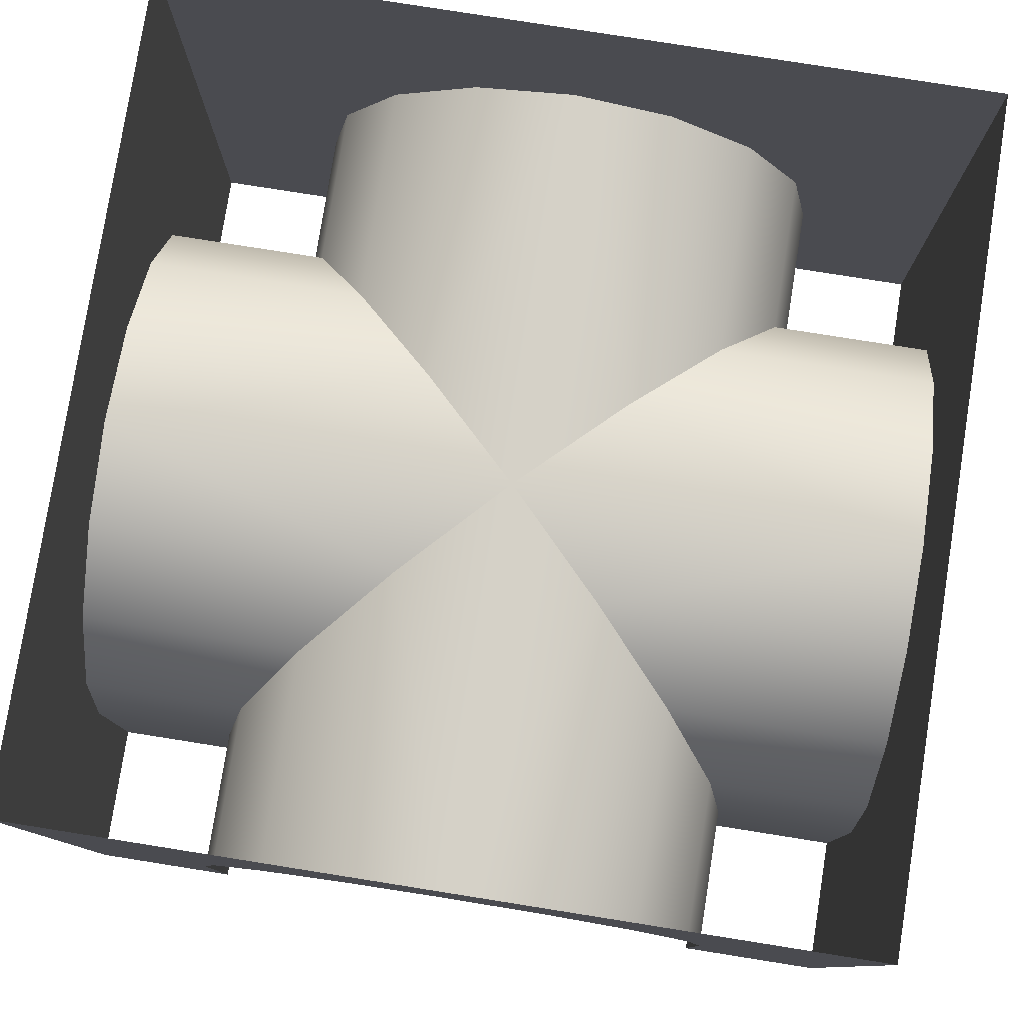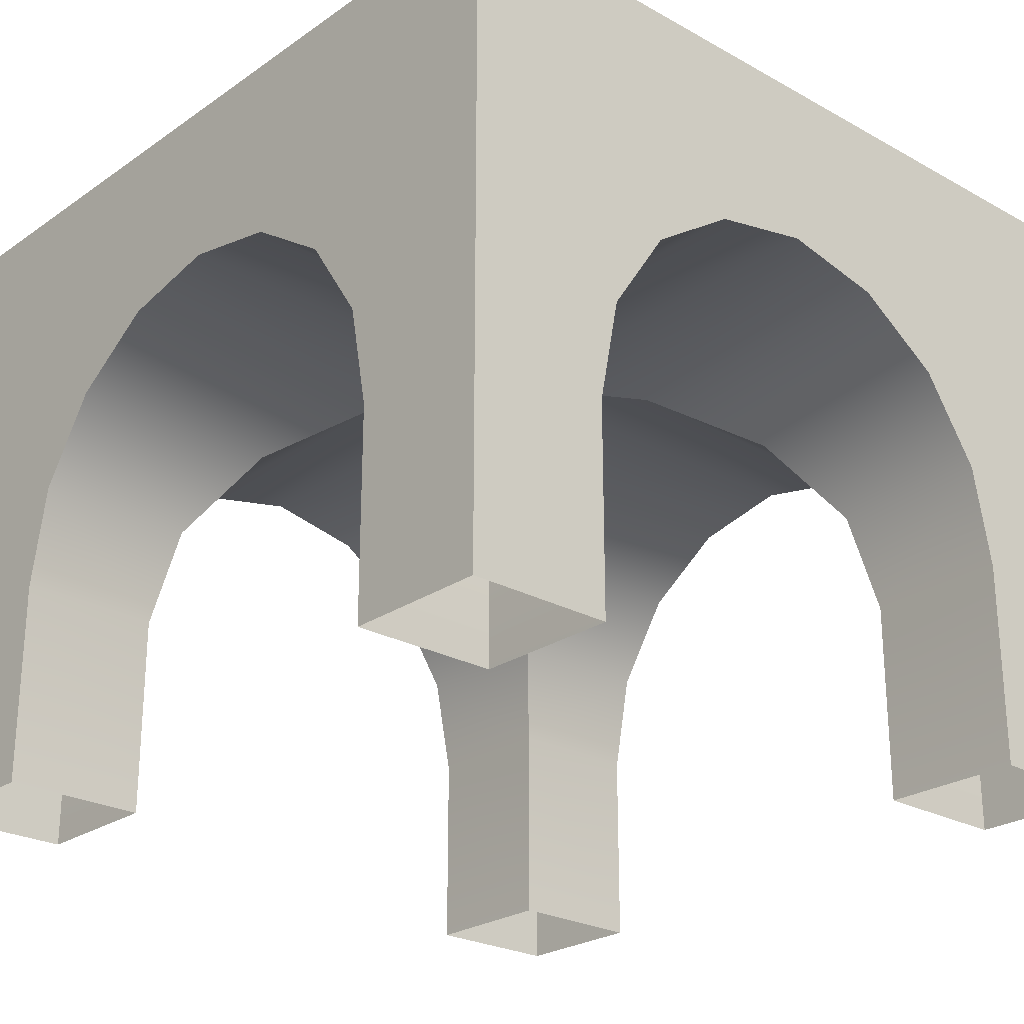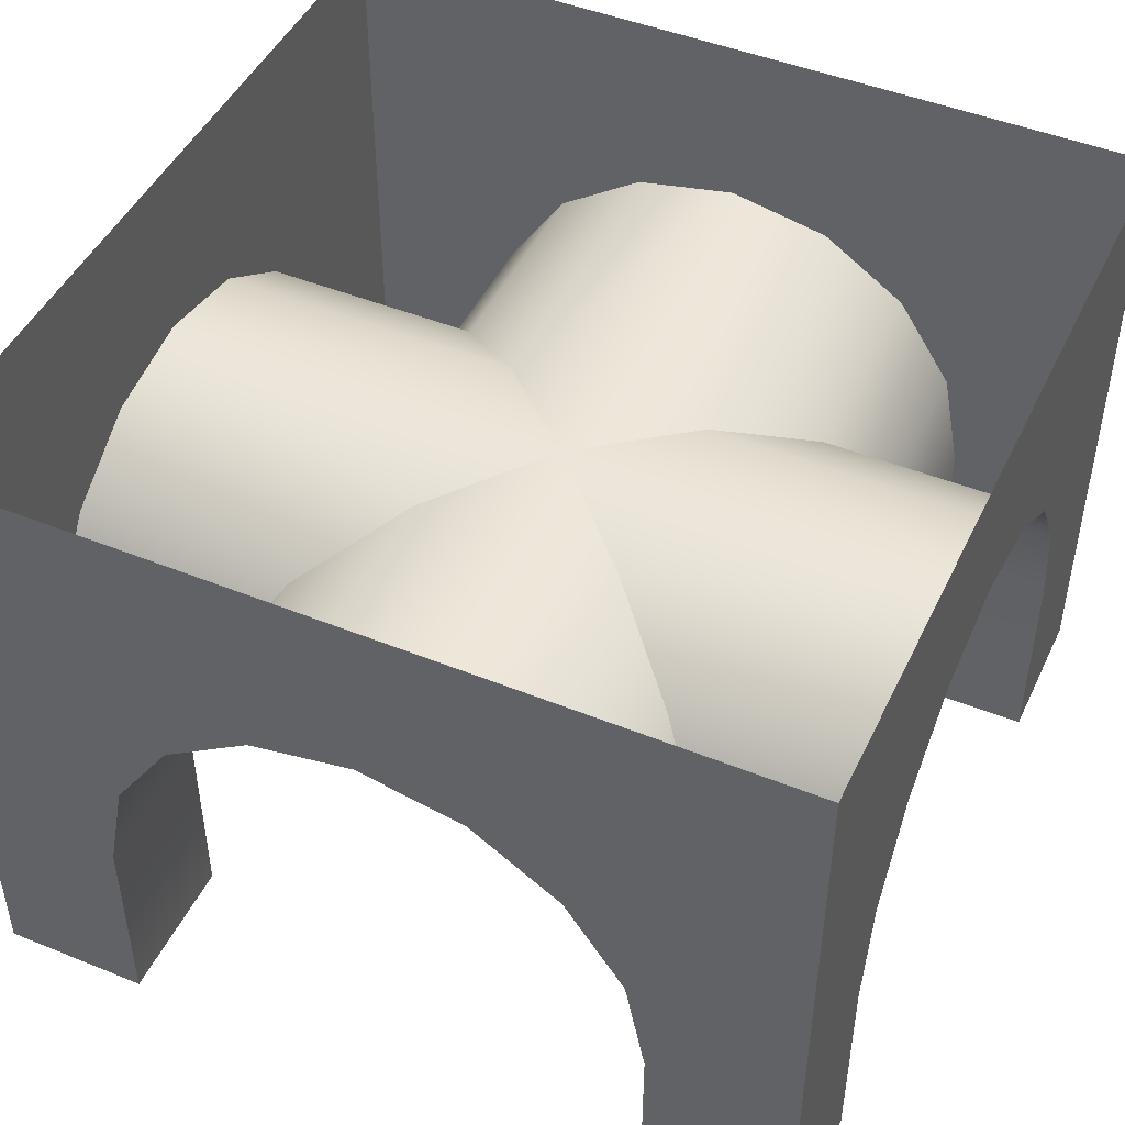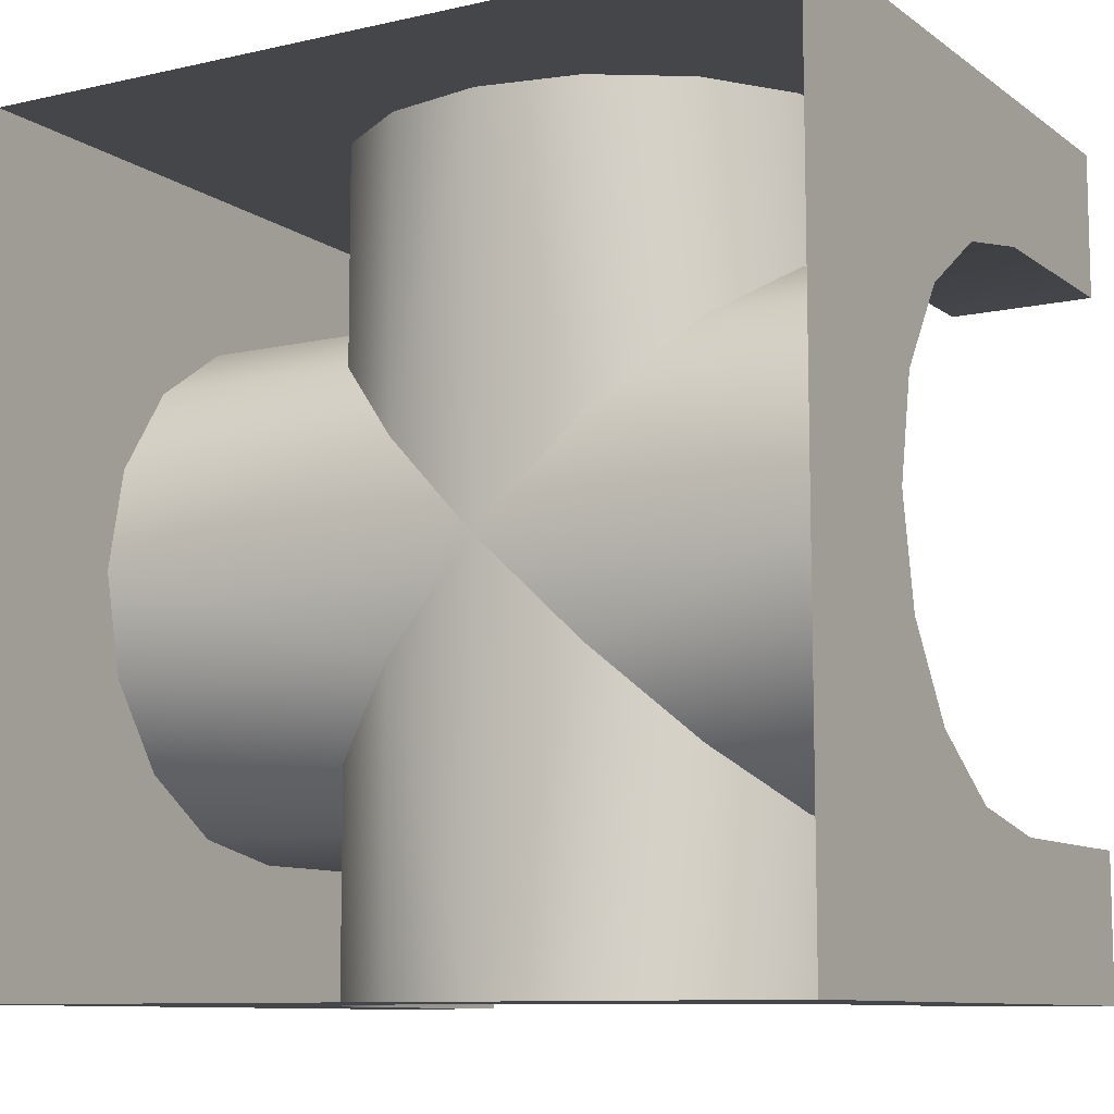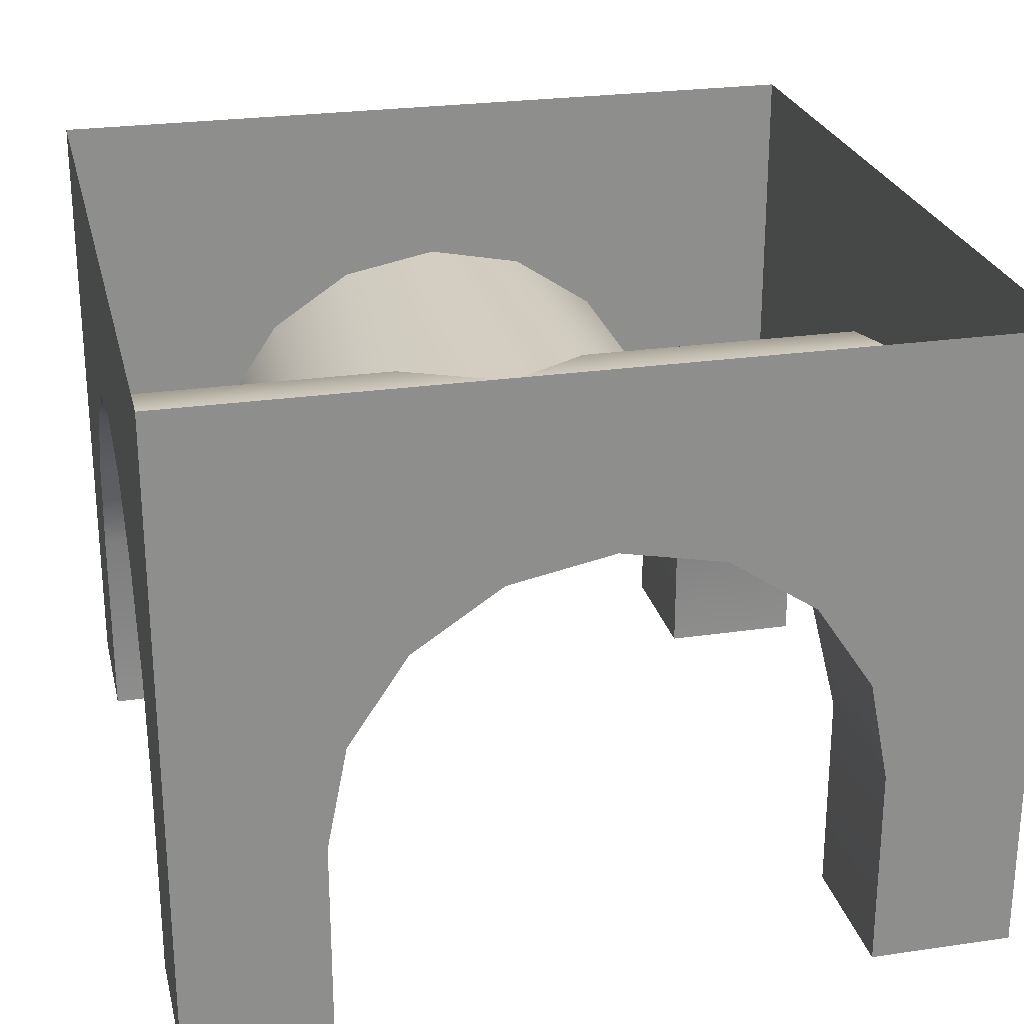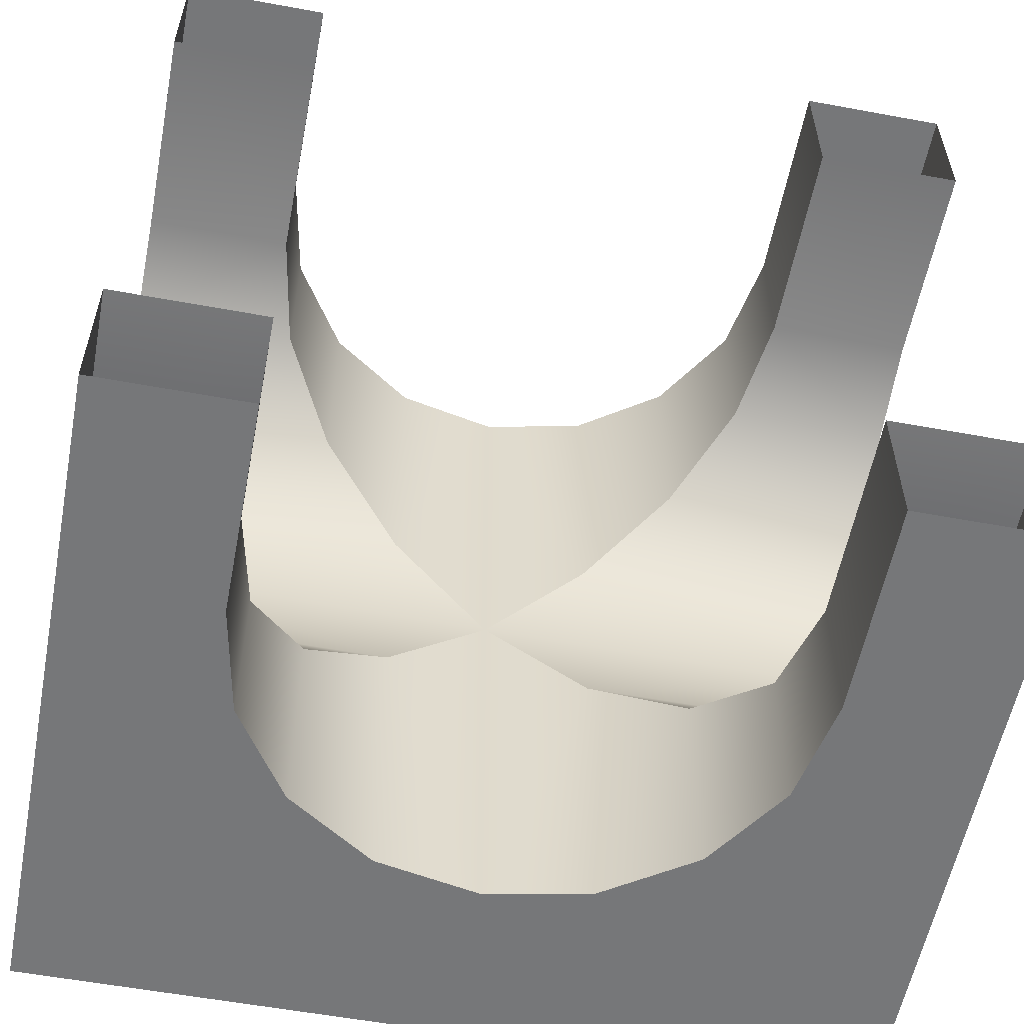
<metadata>
{"format":"obj","ext":"obj","renderer":"f3d","projection":"perspective","resolution":1024,"background":"white","views":[{"elev":79.2,"azim":99.0,"up":"+Y"},{"elev":-24.9,"azim":48.0,"up":"+Y"},{"elev":46.8,"azim":114.7,"up":"+Y"},{"elev":-9.7,"azim":-149.6,"up":"+Z"},{"elev":25.3,"azim":166.8,"up":"+Y"},{"elev":-57.1,"azim":-10.9,"up":"+Z"}]}
</metadata>
<code>
o TunnelJ_Cube.025
v -2 3.15 -2
v -2 1 -2
v -2 0 -2
v 1.3 1 -2
v 2 1 -2
v 2 0 -2
v 1.3 0 -2
v 2 3.15 -2
v 0.9192 1.919 -2
v 0.4975 2.201 -2
v 1.201 1.497 -2
v -1.201 1.497 -2
v -1.201 1.497 -1.201
v -1.3 1 -1.3
v -1.3 1 -2
v -0.9192 1.919 -2
v -0.9192 1.919 -0.9192
v -1.3 -0 -1.3
v -1.3 0 -2
v -0.4975 2.201 -2
v -0.4975 2.201 -0.4975
v -0 2.3 -2
v 0 2.3 -0
v 0.4975 2.201 -0.4975
v 0.9192 1.919 -0.9192
v 1.201 1.497 -1.201
v 1.3 1 -1.3
v 1.3 0 -1.3
v 2 3.15 2
v 2 1 2
v 2 0 2
v -1.3 1 2
v -2 1 2
v -2 0 2
v -1.3 0 2
v -2 3.15 2
v -0.9192 1.919 2
v -0.4975 2.201 2
v -1.201 1.497 2
v 1.201 1.497 2
v 1.201 1.497 1.201
v 1.3 1 1.3
v 1.3 1 2
v 0.9192 1.919 2
v 0.9192 1.919 0.9192
v 1.3 -0 1.3
v 1.3 0 2
v 0.4975 2.201 2
v 0.4975 2.201 0.4975
v 0 2.3 2
v -0 2.3 0
v -0.4975 2.201 0.4975
v -0.9192 1.919 0.9192
v -1.201 1.497 1.201
v -1.3 1 1.3
v -1.3 0 1.3
v 2 3.15 -2
v 2 1 -2
v 2 0 -2
v 2 1 1.3
v 2 1 2
v 2 0 2
v 2 0 1.3
v 2 3.15 2
v 2 1.919 0.9192
v 2 2.201 0.4975
v 2 1.497 1.201
v 2 1.497 -1.201
v 1.201 1.497 -1.201
v 1.3 1 -1.3
v 2 1 -1.3
v 2 1.919 -0.9192
v 0.9192 1.919 -0.9192
v 1.3 -0 -1.3
v 2 0 -1.3
v 2 2.201 -0.4975
v 0.4975 2.201 -0.4975
v 2 2.3 0
v 0 2.3 0
v 0.4975 2.201 0.4975
v 0.9192 1.919 0.9192
v 1.201 1.497 1.201
v 1.3 1 1.3
v 1.3 0 1.3
v -2 3.15 2
v -2 1 2
v -2 0 2
v -2 1 -1.3
v -2 1 -2
v -2 0 -2
v -2 0 -1.3
v -2 3.15 -2
v -2 1.919 -0.9192
v -2 2.201 -0.4975
v -2 1.497 -1.201
v -2 1.497 1.201
v -1.201 1.497 1.201
v -1.3 1 1.3
v -2 1 1.3
v -2 1.919 0.9192
v -0.9192 1.919 0.9192
v -1.3 -0 1.3
v -2 0 1.3
v -2 2.201 0.4975
v -0.4975 2.201 0.4975
v -2 2.3 -0
v -0 2.3 -0
v -0.4975 2.201 -0.4975
v -0.9192 1.919 -0.9192
v -1.201 1.497 -1.201
v -1.3 1 -1.3
v -1.3 0 -1.3
v 0.4975 2.201 -2
v 0.9192 1.919 -2
v 1.201 1.497 -2
v 1.3 1 -2
v -1.201 1.497 -2
v -0.9192 1.919 -2
v -1.3 0 -2
v -1.3 1 -2
v -0.4975 2.201 -2
v -0 2.3 -2
v 1.3 0 -2
v -0.4975 2.201 2
v -0.9192 1.919 2
v -1.201 1.497 2
v -1.3 1 2
v 1.201 1.497 2
v 0.9192 1.919 2
v 1.3 0 2
v 1.3 1 2
v 0.4975 2.201 2
v 0 2.3 2
v -1.3 0 2
v 2 2.201 0.4975
v 2 1.919 0.9192
v 2 1.497 1.201
v 2 1 1.3
v 2 1.497 -1.201
v 2 1.919 -0.9192
v 2 0 -1.3
v 2 1 -1.3
v 2 2.201 -0.4975
v 2 2.3 0
v 2 0 1.3
v -2 2.201 -0.4975
v -2 1.919 -0.9192
v -2 1.497 -1.201
v -2 1 -1.3
v -2 1.497 1.201
v -2 1.919 0.9192
v -2 0 1.3
v -2 1 1.3
v -2 2.201 0.4975
v -2 2.3 -0
v -2 0 -1.3
f 117 14 120
f 118 13 117
f 14 119 120
f 121 17 118
f 122 21 121
f 24 122 113
f 25 113 114
f 26 114 115
f 27 115 116
f 116 28 27
f 8 10 22
f 6 4 5
f 3 15 19
f 128 42 131
f 129 41 128
f 42 130 131
f 132 45 129
f 133 49 132
f 52 133 124
f 53 124 125
f 54 125 126
f 55 126 127
f 127 56 55
f 36 38 50
f 34 32 33
f 30 47 31
f 139 70 142
f 140 69 139
f 70 141 142
f 143 73 140
f 144 77 143
f 80 144 135
f 81 135 136
f 82 136 137
f 83 137 138
f 138 84 83
f 64 66 78
f 145 61 62
f 59 71 75
f 150 98 153
f 151 97 150
f 98 152 153
f 154 101 151
f 155 105 154
f 108 155 146
f 109 146 147
f 110 147 148
f 111 148 149
f 149 112 111
f 92 94 106
f 90 88 89
f 86 103 87
f 117 13 14
f 118 17 13
f 14 18 119
f 121 21 17
f 122 23 21
f 24 23 122
f 25 24 113
f 26 25 114
f 27 26 115
f 116 7 28
f 8 5 11
f 5 4 11
f 15 2 12
f 12 2 1
f 8 11 9
f 8 9 10
f 16 12 1
f 20 16 1
f 1 8 22
f 22 20 1
f 6 123 4
f 3 2 15
f 128 41 42
f 129 45 41
f 42 46 130
f 132 49 45
f 133 51 49
f 52 51 133
f 53 52 124
f 54 53 125
f 55 54 126
f 127 35 56
f 36 33 39
f 33 32 39
f 43 30 40
f 40 30 29
f 36 39 37
f 36 37 38
f 44 40 29
f 48 44 29
f 29 36 50
f 50 48 29
f 34 134 32
f 30 43 47
f 139 69 70
f 140 73 69
f 70 74 141
f 143 77 73
f 144 79 77
f 80 79 144
f 81 80 135
f 82 81 136
f 83 82 137
f 138 63 84
f 64 61 67
f 61 60 67
f 71 58 68
f 68 58 57
f 64 67 65
f 64 65 66
f 72 68 57
f 76 72 57
f 57 64 78
f 78 76 57
f 145 60 61
f 59 58 71
f 150 97 98
f 151 101 97
f 98 102 152
f 154 105 101
f 155 107 105
f 108 107 155
f 109 108 146
f 110 109 147
f 111 110 148
f 149 91 112
f 92 89 95
f 89 88 95
f 99 86 96
f 96 86 85
f 92 95 93
f 92 93 94
f 100 96 85
f 104 100 85
f 85 92 106
f 106 104 85
f 90 156 88
f 86 99 103

</code>
